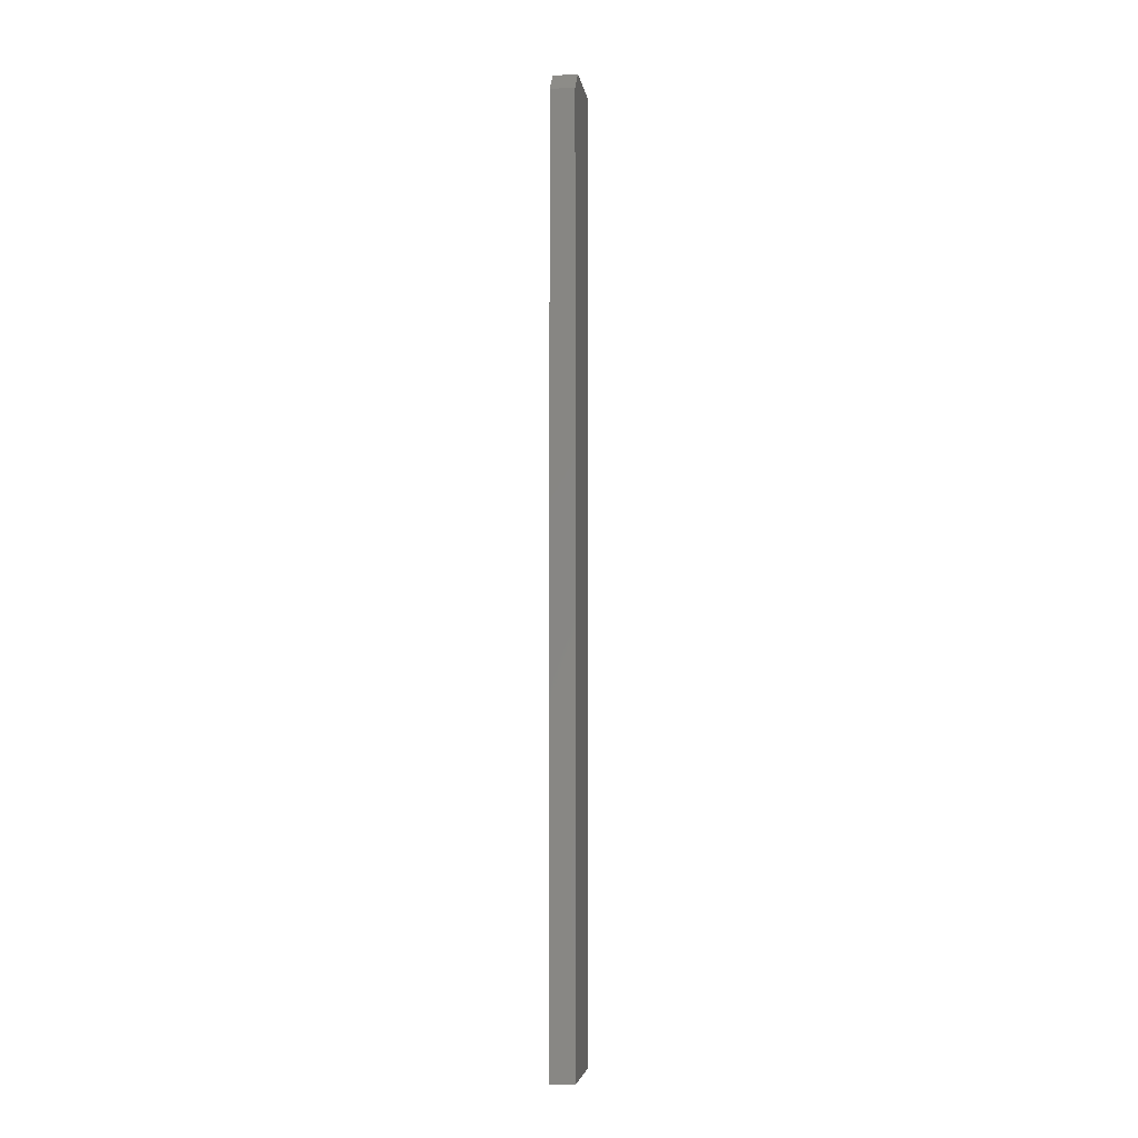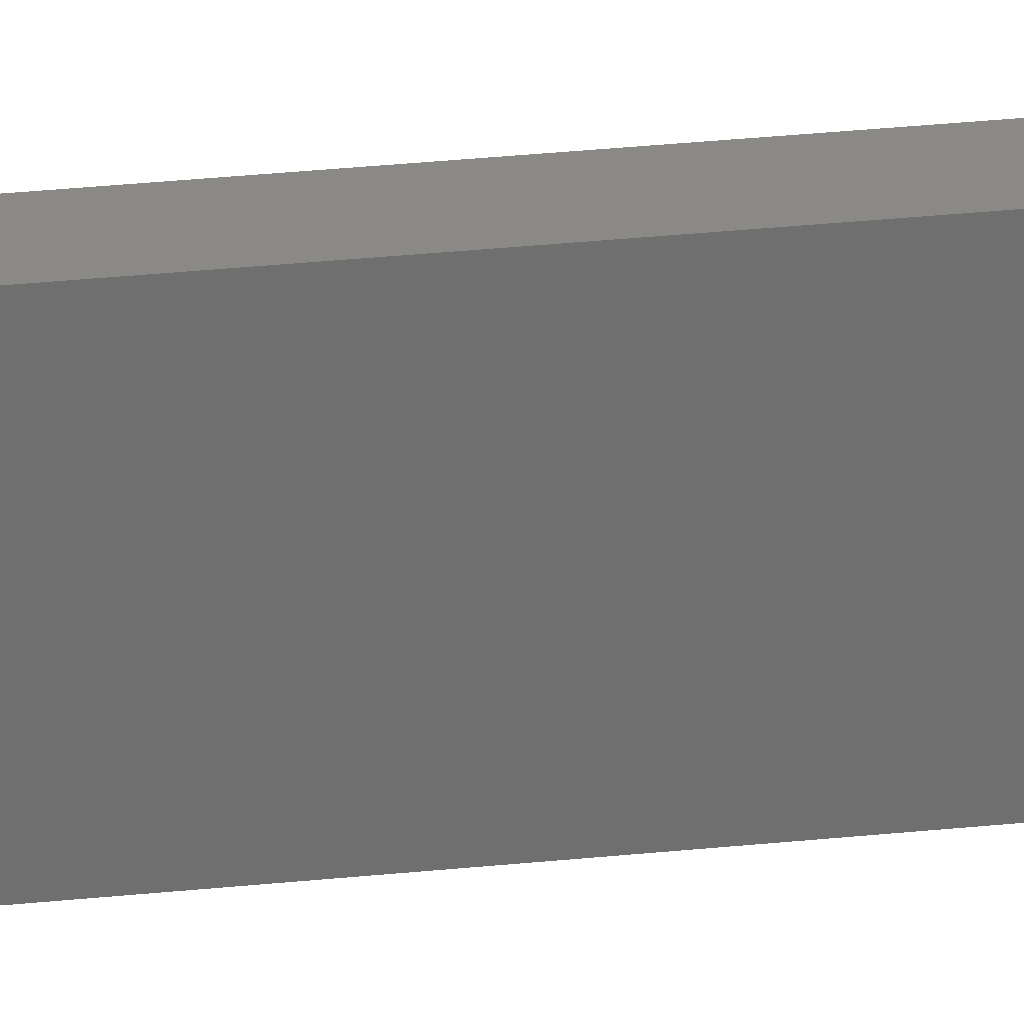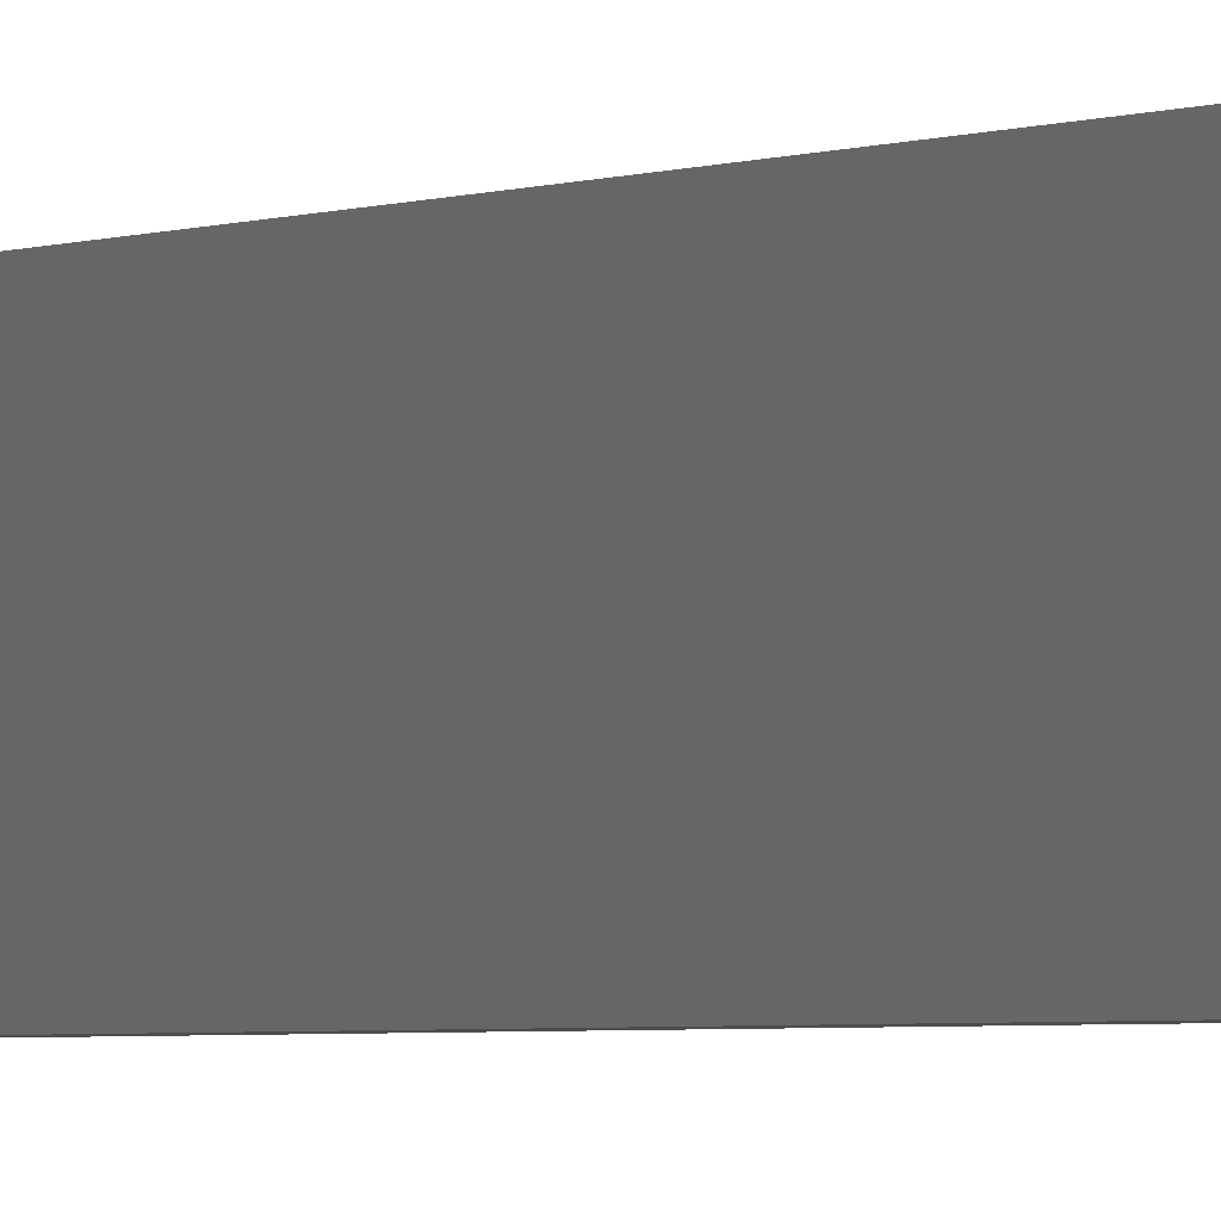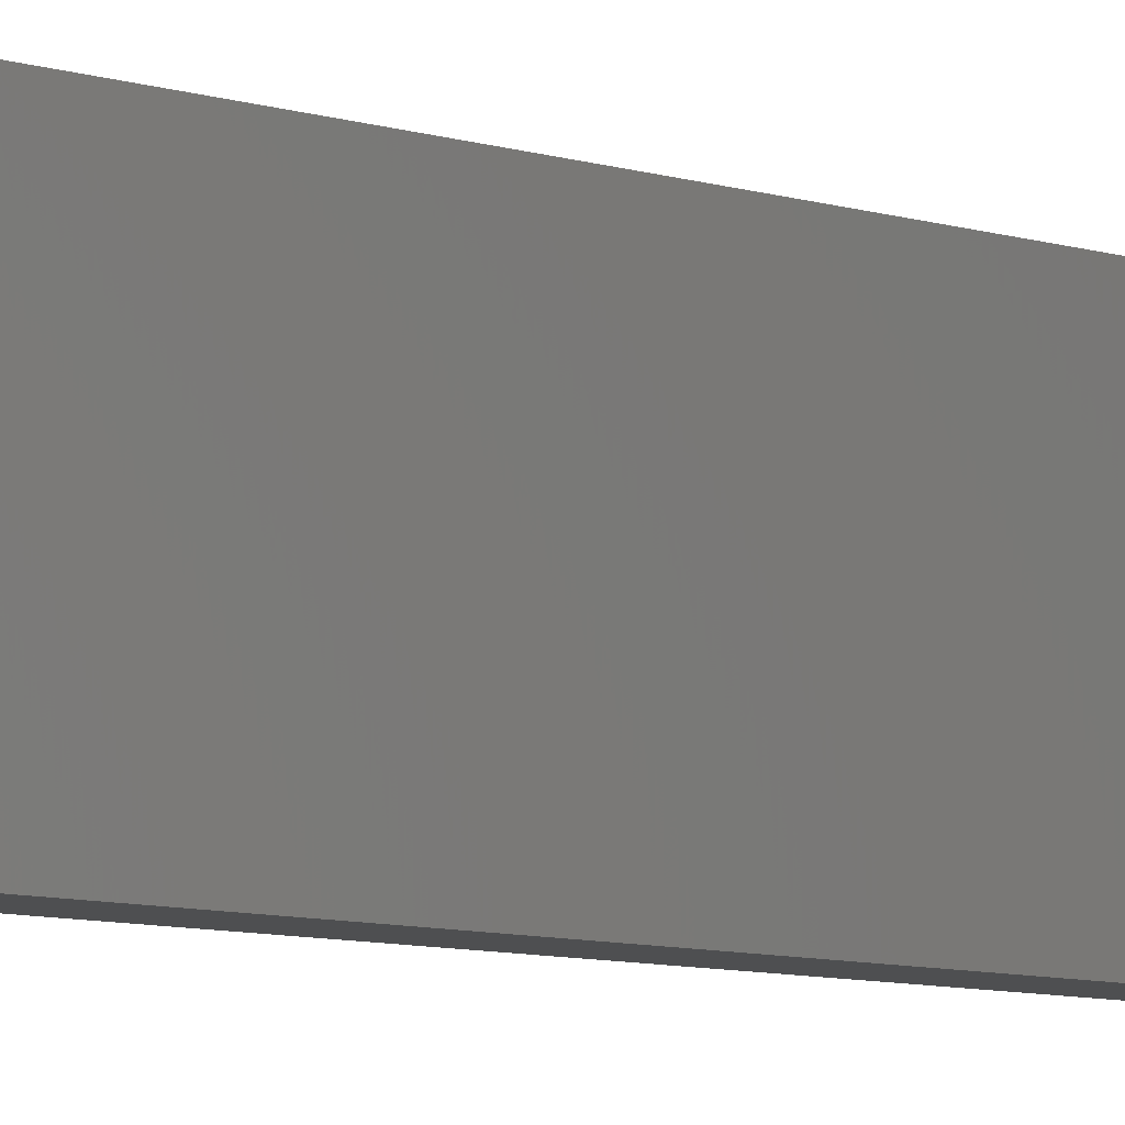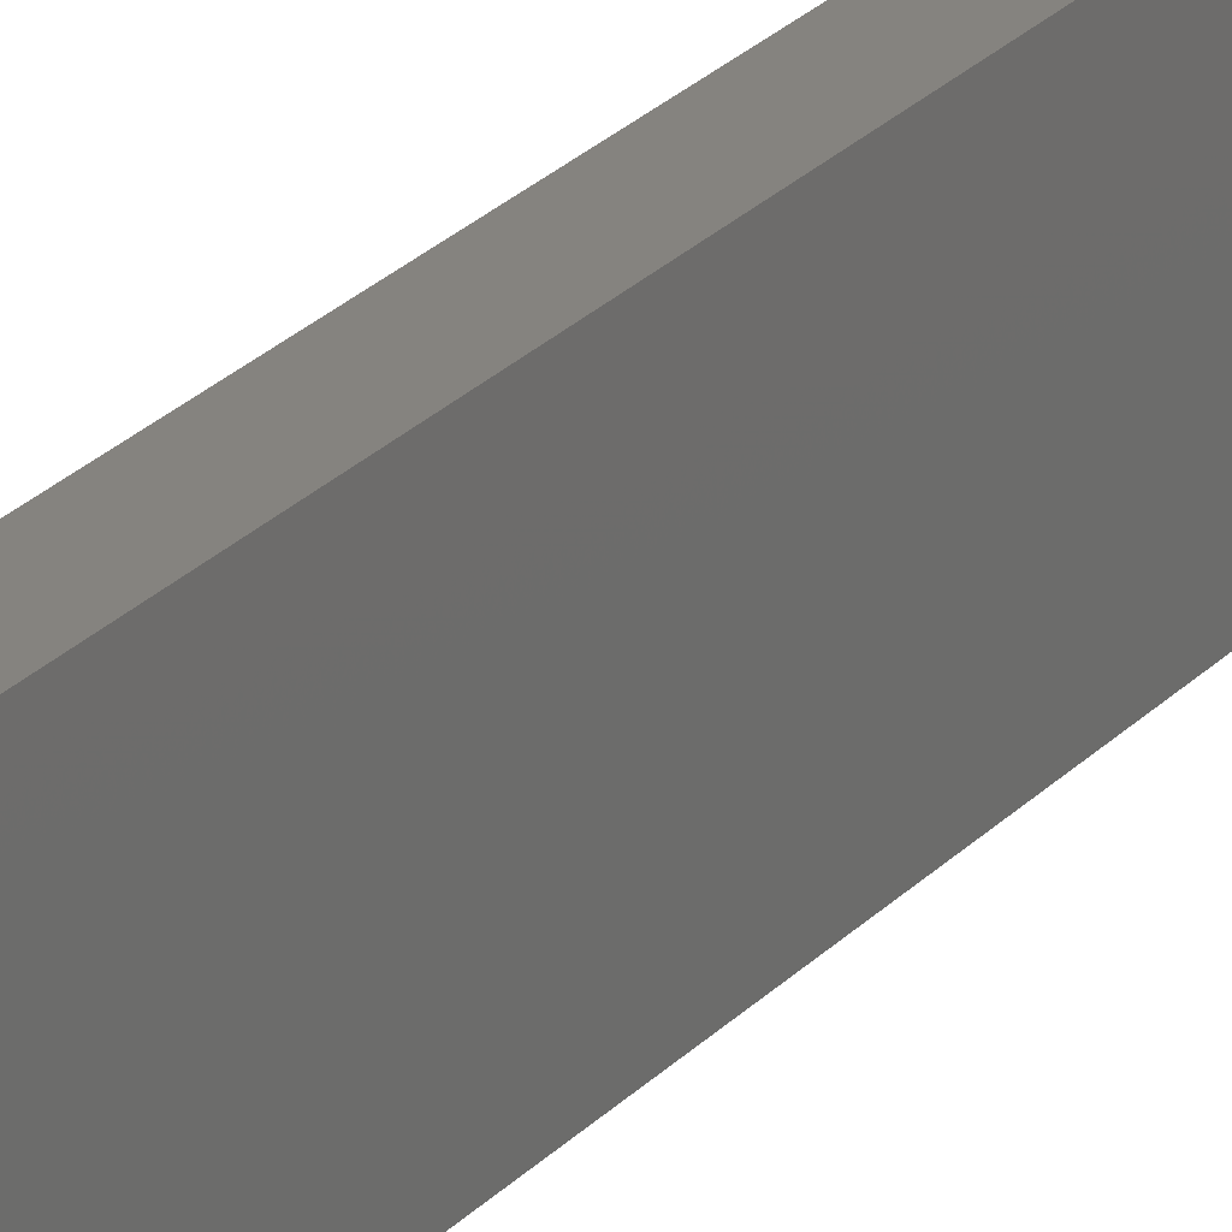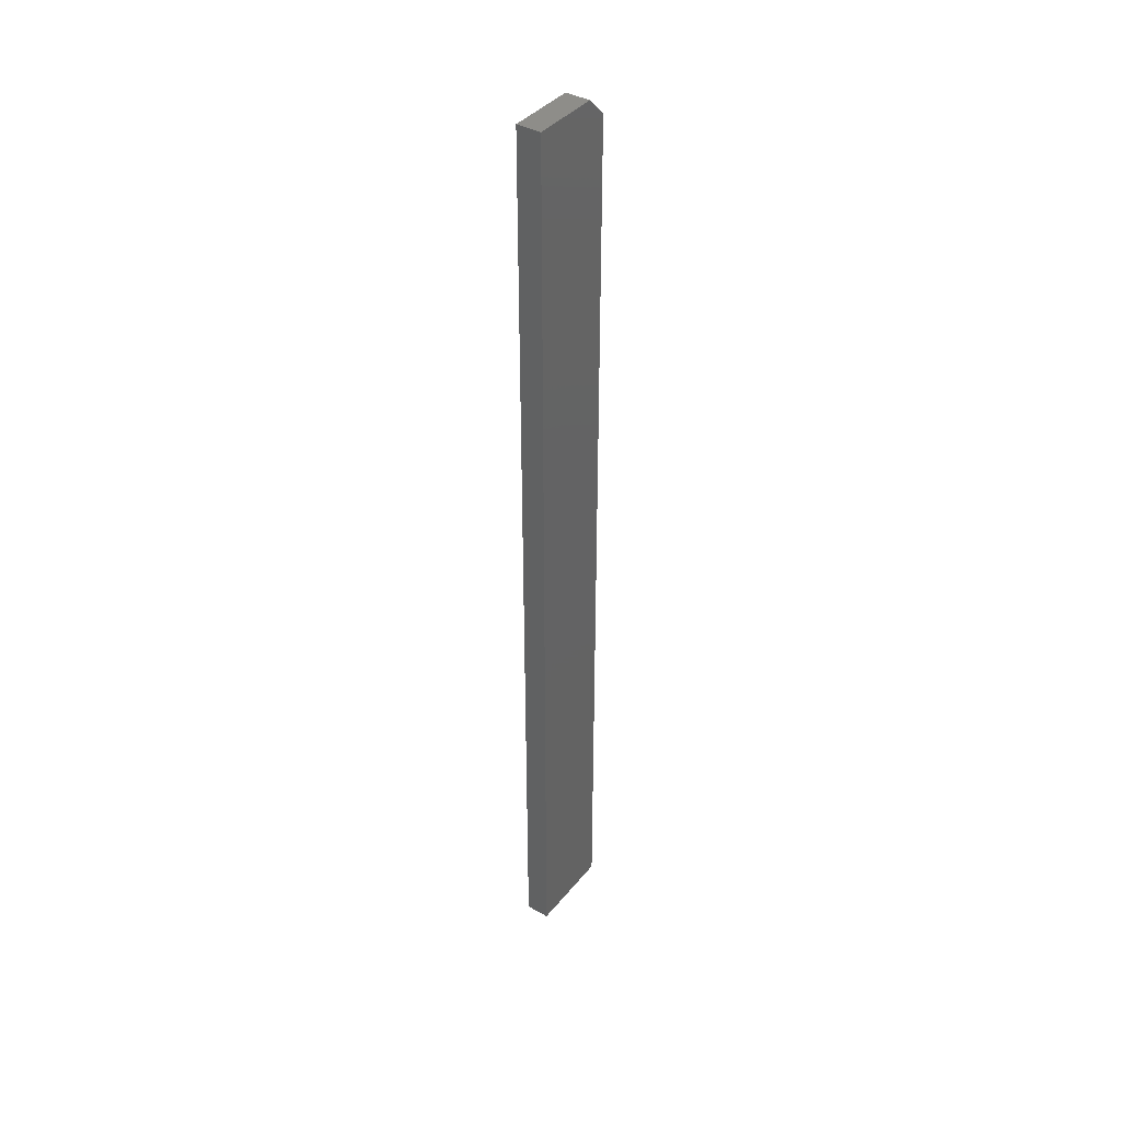
<metadata>
{"format":"stl","ext":"stl","renderer":"f3d","projection":"perspective","resolution":1024,"background":"white","views":[{"elev":-4.8,"azim":-171.9,"up":"+Y"},{"elev":28.9,"azim":80.9,"up":"+Z"},{"elev":-1.7,"azim":155.7,"up":"+Z"},{"elev":-3.7,"azim":-152.8,"up":"+Z"},{"elev":18.9,"azim":25.4,"up":"+Z"},{"elev":39.4,"azim":34.9,"up":"+Y"}]}
</metadata>
<code>
# stl→obj: 10 verts, 16 faces
v -0.007812 9.758e-19 -0.01562
v -0.007812 4.391e-18 0.03906
v 0.01143 2.161e-18 -0.01562
v 0.01143 5.576e-18 0.03906
v -0.007812 -0.75 -0.03125
v -0.007812 -0.75 0.03906
v -0.007812 -0.01562 -0.03125
v 0.01143 -0.75 0.03906
v 0.01143 -0.75 -0.03125
v 0.01143 -0.01562 -0.03125
f 1 2 3
f 3 2 4
f 5 6 7
f 7 6 2
f 7 2 1
f 8 9 4
f 4 9 10
f 4 10 3
f 7 10 5
f 5 10 9
f 7 1 10
f 10 1 3
f 5 9 6
f 6 9 8
f 4 2 8
f 8 2 6

</code>
